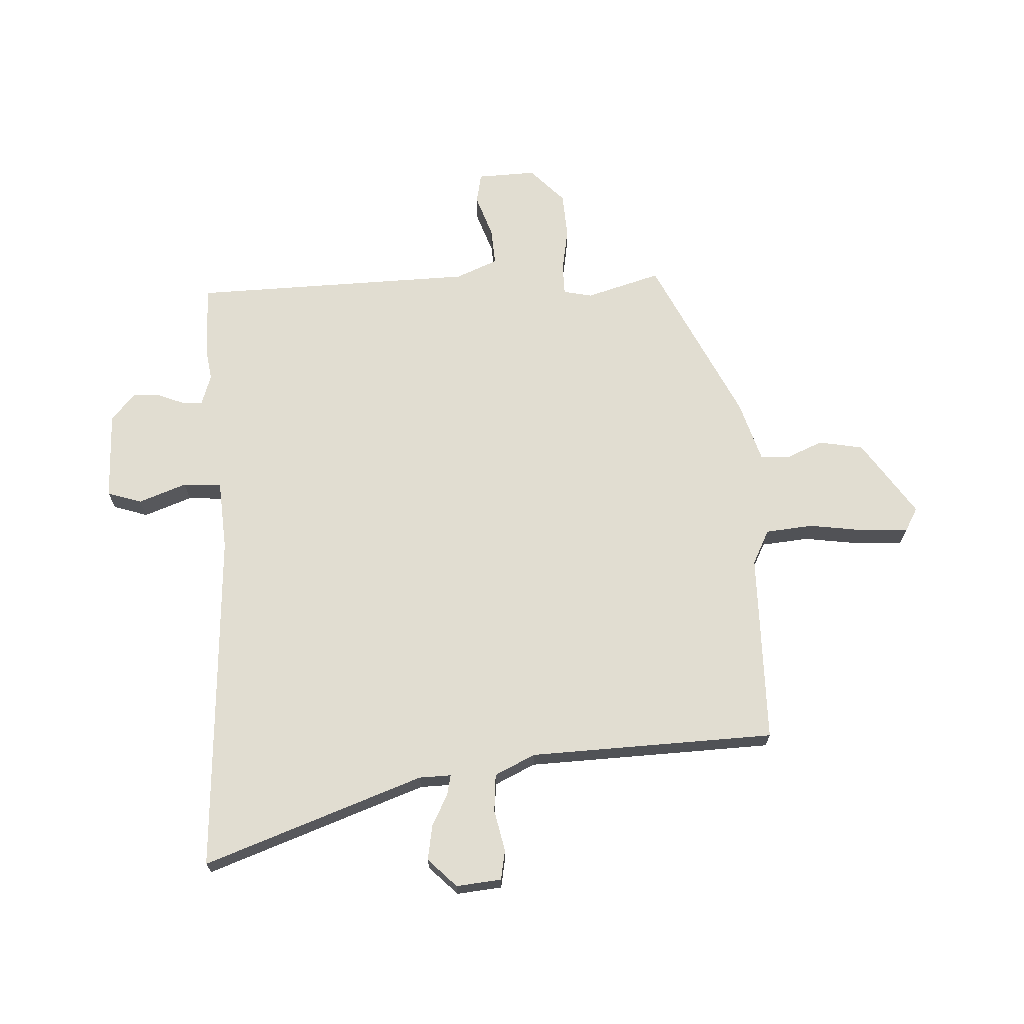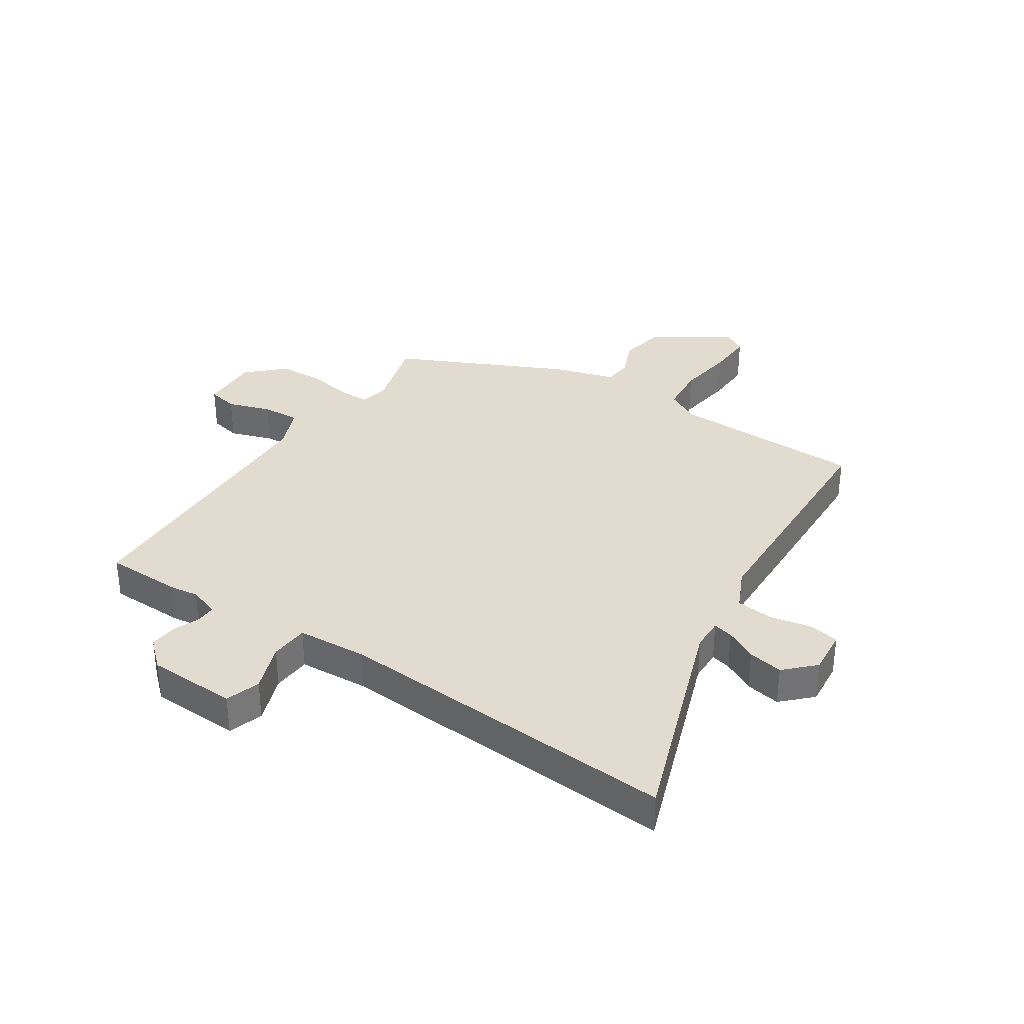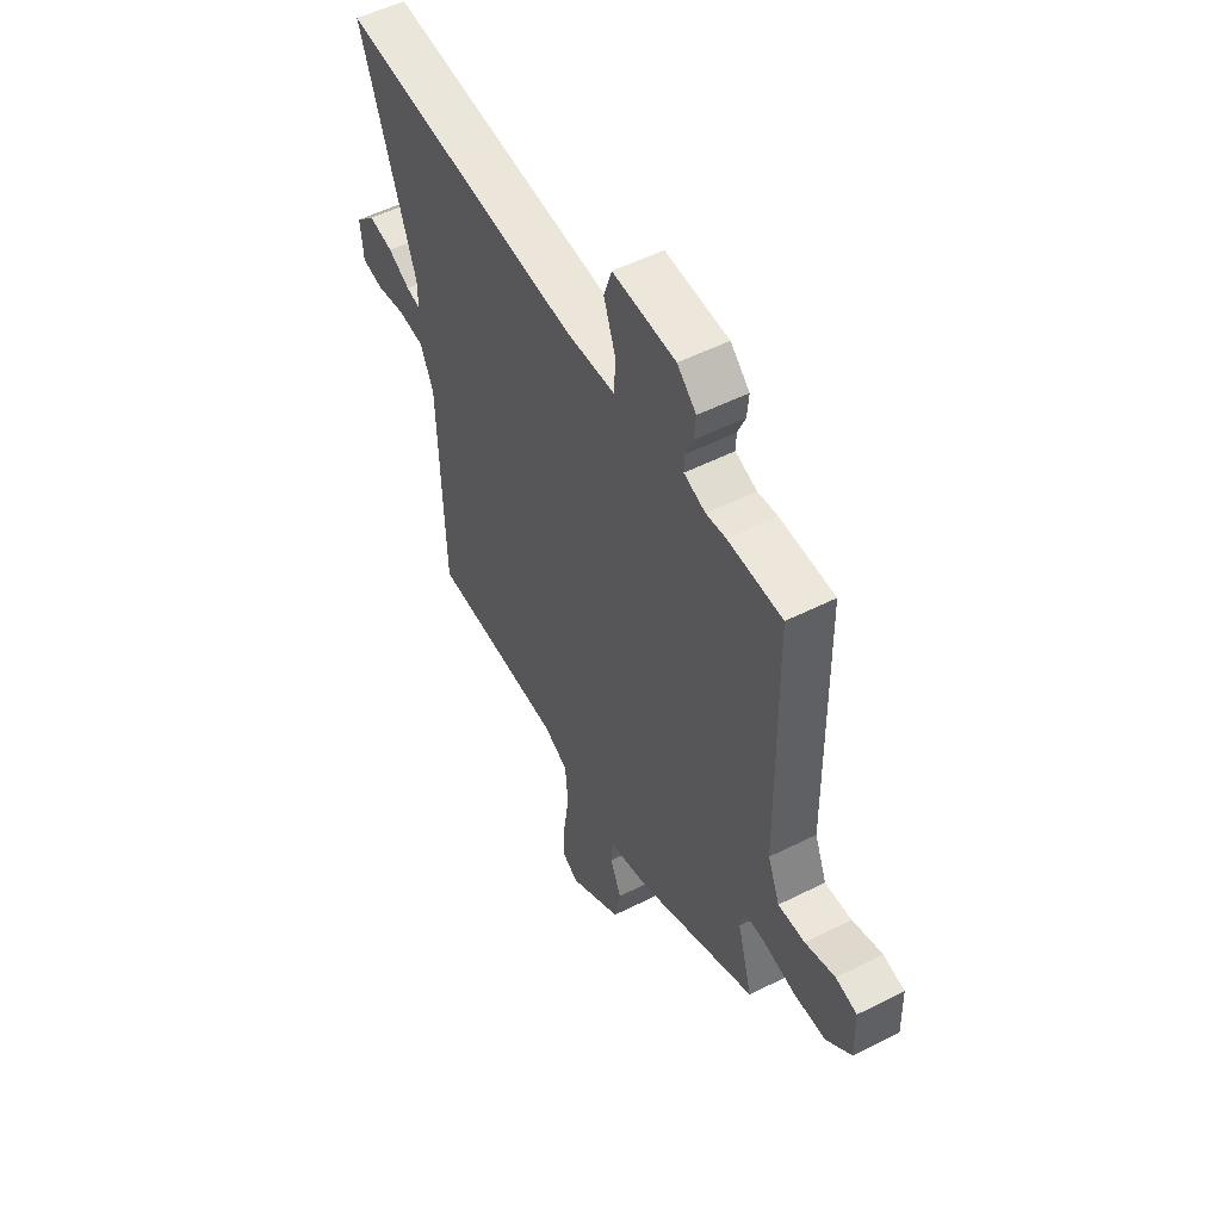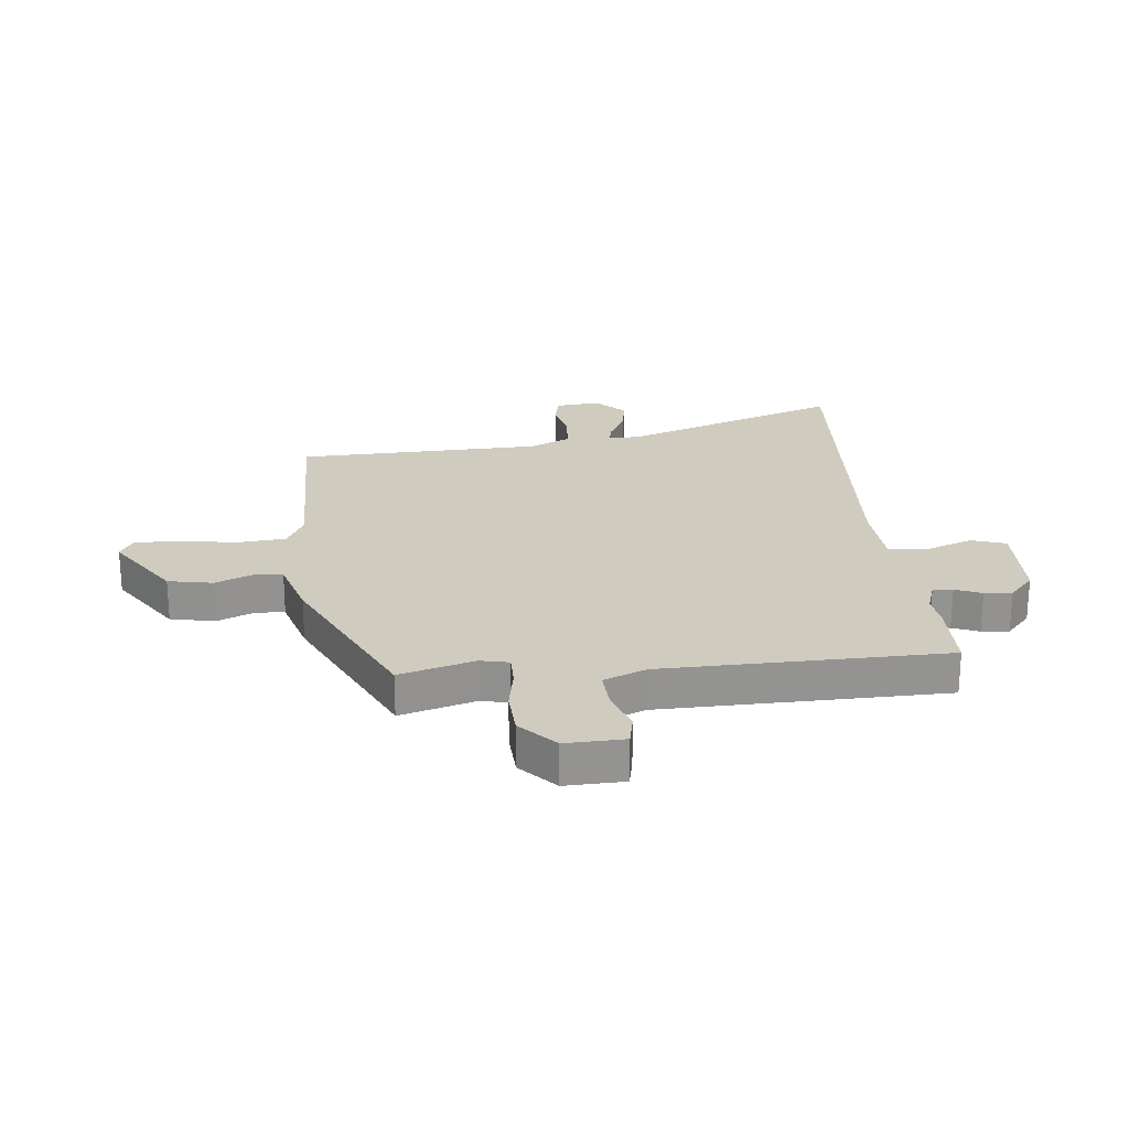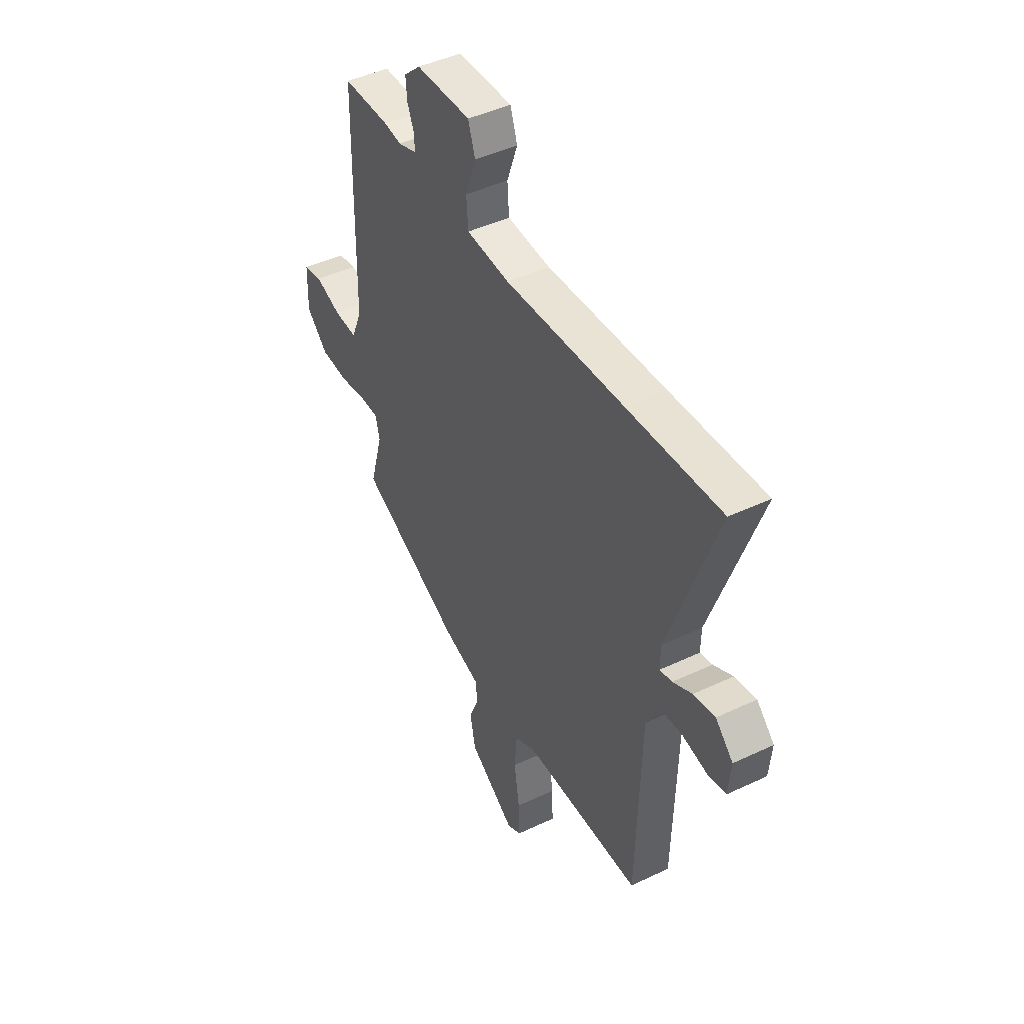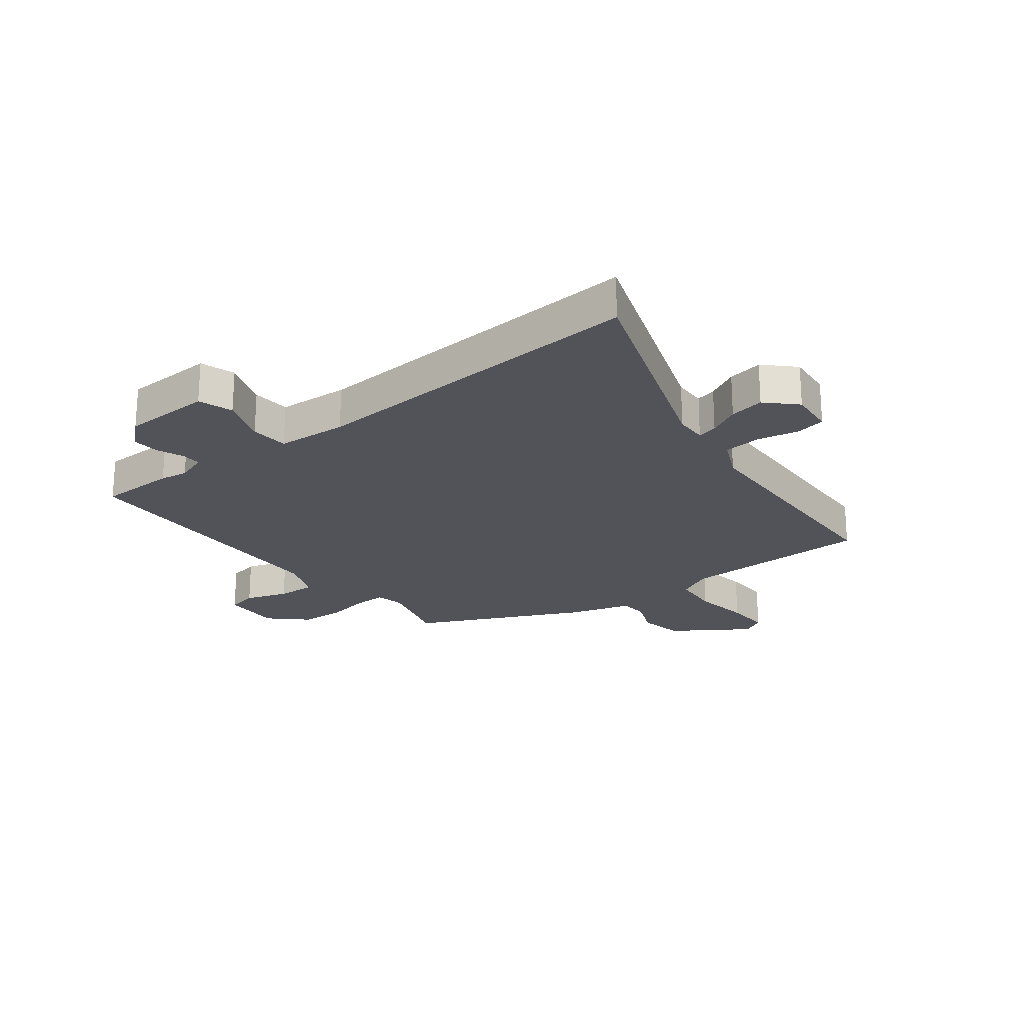
<metadata>
{"format":"obj","ext":"obj","renderer":"f3d","projection":"perspective","resolution":1024,"background":"white","views":[{"elev":68.7,"azim":86.7,"up":"+Y"},{"elev":34.5,"azim":33.3,"up":"+Y"},{"elev":53.3,"azim":-118.3,"up":"+Z"},{"elev":23.7,"azim":-95.9,"up":"+Y"},{"elev":45.1,"azim":61.2,"up":"+Z"},{"elev":-22.6,"azim":37.7,"up":"+Y"}]}
</metadata>
<code>
v -0.489 0.07 -0.383
v -0.452 0.07 -0.252
v -0.463 0.07 -0.202
v -0.517 0.07 -0.202
v -0.594 0.07 -0.216
v -0.673 0.07 -0.212
v -0.735 0.07 -0.154
v -0.732 0.07 -0.051
v -0.679 0.07 -0.04
v -0.605 0.07 -0.065
v -0.539 0.07 -0.069
v -0.509 0.07 0.005
v -0.501 0.07 0.5
v -0.367 0.07 0.502
v -0.318 0.07 0.495
v -0.265 0.07 0.513
v -0.266 0.07 0.548
v -0.285 0.07 0.594
v -0.289 0.07 0.642
v -0.242 0.07 0.685
v -0.086 0.07 0.69
v -0.066 0.07 0.63
v -0.096 0.07 0.546
v -0.091 0.07 0.479
v 0.032 0.07 0.471
v 0.369 0.07 0.492
v 0.634 0.07 0.509
v 0.499 0.07 0.124
v 0.498 0.07 0.068
v 0.533 0.07 0.076
v 0.588 0.07 0.105
v 0.649 0.07 0.116
v 0.699 0.07 0.067
v 0.692 0.07 -0.012
v 0.64 0.07 -0.022
v 0.568 0.07 -0.007
v 0.502 0.07 -0.013
v 0.469 0.07 -0.084
v 0.457 0.07 -0.514
v 0.123 0.07 -0.519
v 0.063 0.07 -0.55
v 0.056 0.07 -0.633
v 0.071 0.07 -0.733
v 0.074 0.07 -0.812
v 0.034 0.07 -0.835
v -0.098 0.07 -0.747
v -0.113 0.07 -0.669
v -0.086 0.07 -0.604
v -0.09 0.07 -0.554
v -0.197 0.07 -0.522
v -0.489 0 -0.383
v -0.452 0 -0.252
v -0.463 0 -0.202
v -0.517 0 -0.202
v -0.594 0 -0.216
v -0.673 0 -0.212
v -0.735 0 -0.154
v -0.732 0 -0.051
v -0.679 0 -0.04
v -0.605 0 -0.065
v -0.539 0 -0.069
v -0.509 0 0.005
v -0.501 0 0.5
v -0.367 0 0.502
v -0.318 0 0.495
v -0.265 0 0.513
v -0.266 0 0.548
v -0.285 0 0.594
v -0.289 0 0.642
v -0.242 0 0.685
v -0.086 0 0.69
v -0.066 0 0.63
v -0.096 0 0.546
v -0.091 0 0.479
v 0.032 0 0.471
v 0.369 0 0.492
v 0.634 0 0.509
v 0.499 0 0.124
v 0.498 0 0.068
v 0.533 0 0.076
v 0.588 0 0.105
v 0.649 0 0.116
v 0.699 0 0.067
v 0.692 0 -0.012
v 0.64 0 -0.022
v 0.568 0 -0.007
v 0.502 0 -0.013
v 0.469 0 -0.084
v 0.457 0 -0.514
v 0.123 0 -0.519
v 0.063 0 -0.55
v 0.056 0 -0.633
v 0.071 0 -0.733
v 0.074 0 -0.812
v 0.034 0 -0.835
v -0.098 0 -0.747
v -0.113 0 -0.669
v -0.086 0 -0.604
v -0.09 0 -0.554
v -0.197 0 -0.522
f 49 50 1 2
f 46 47 48
f 45 46 48
f 44 45 48
f 43 44 48
f 42 43 48
f 41 42 48 49
f 49 2 3
f 41 49 3
f 40 41 3
f 38 39 40 3
f 34 35 36
f 33 34 36
f 32 33 36
f 31 32 36
f 30 31 36
f 29 30 36 37
f 26 27 28
f 25 26 28 29
f 38 3 4
f 37 38 4
f 29 37 4
f 25 29 4
f 24 25 4
f 21 22 23
f 20 21 23
f 19 20 23
f 18 19 23
f 17 18 23
f 12 13 14 15
f 12 15 16
f 11 12 16
f 8 9 10
f 7 8 10
f 6 7 10
f 5 6 10
f 4 5 10
f 4 10 11
f 24 4 11 16
f 16 17 23 24
f 52 51 100 99
f 98 97 96
f 98 96 95
f 98 95 94
f 98 94 93
f 98 93 92
f 99 98 92 91
f 53 52 99
f 53 99 91
f 53 91 90
f 53 90 89 88
f 86 85 84
f 86 84 83
f 86 83 82
f 86 82 81
f 86 81 80
f 87 86 80 79
f 78 77 76
f 79 78 76 75
f 54 53 88
f 54 88 87
f 54 87 79
f 54 79 75
f 54 75 74
f 73 72 71
f 73 71 70
f 73 70 69
f 73 69 68
f 73 68 67
f 65 64 63 62
f 66 65 62
f 66 62 61
f 60 59 58
f 60 58 57
f 60 57 56
f 60 56 55
f 60 55 54
f 61 60 54
f 66 61 54 74
f 74 73 67 66
f 1 51 52 2
f 2 52 53 3
f 3 53 54 4
f 4 54 55 5
f 5 55 56 6
f 6 56 57 7
f 7 57 58 8
f 8 58 59 9
f 9 59 60 10
f 10 60 61 11
f 11 61 62 12
f 12 62 63 13
f 13 63 64 14
f 14 64 65 15
f 15 65 66 16
f 16 66 67 17
f 17 67 68 18
f 18 68 69 19
f 19 69 70 20
f 20 70 71 21
f 21 71 72 22
f 22 72 73 23
f 23 73 74 24
f 24 74 75 25
f 25 75 76 26
f 26 76 77 27
f 27 77 78 28
f 28 78 79 29
f 29 79 80 30
f 30 80 81 31
f 31 81 82 32
f 32 82 83 33
f 33 83 84 34
f 34 84 85 35
f 35 85 86 36
f 36 86 87 37
f 37 87 88 38
f 38 88 89 39
f 39 89 90 40
f 40 90 91 41
f 41 91 92 42
f 42 92 93 43
f 43 93 94 44
f 44 94 95 45
f 45 95 96 46
f 46 96 97 47
f 47 97 98 48
f 48 98 99 49
f 49 99 100 50
f 50 100 51 1

</code>
